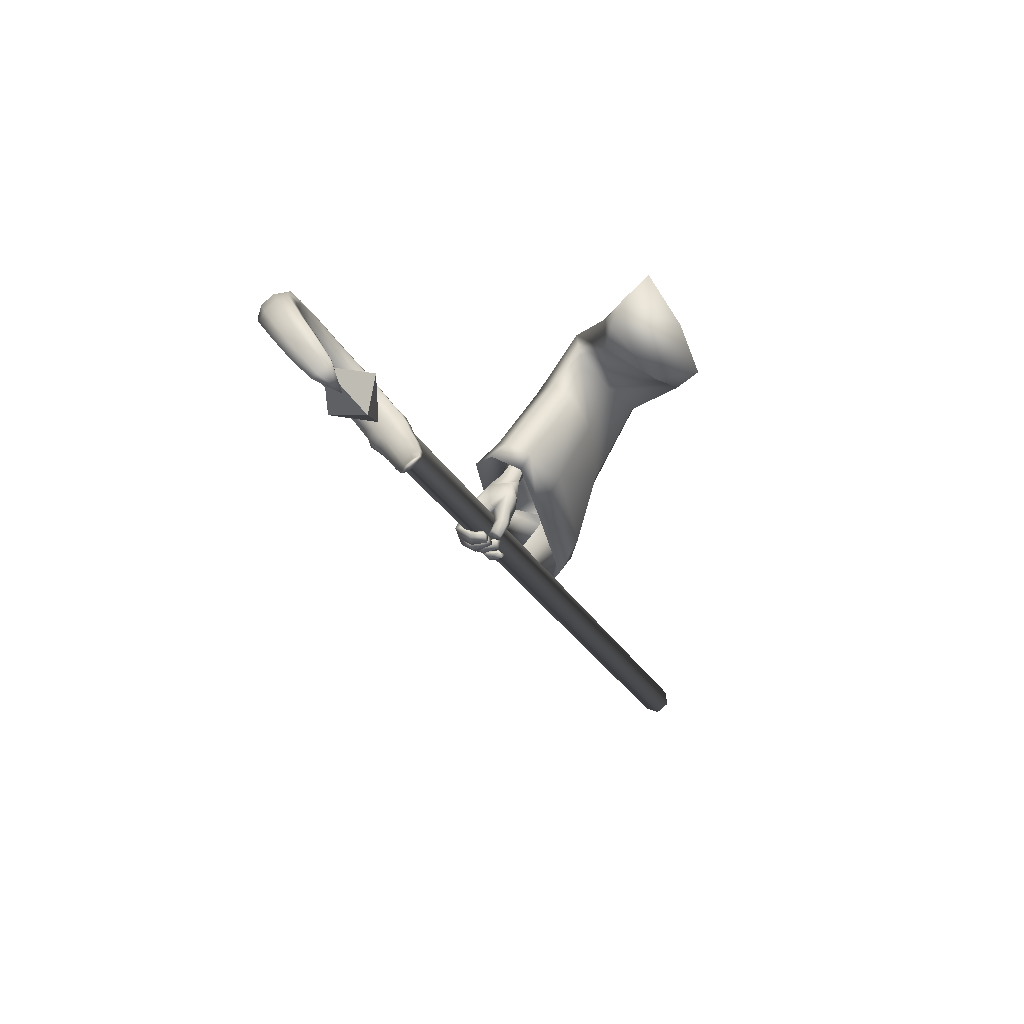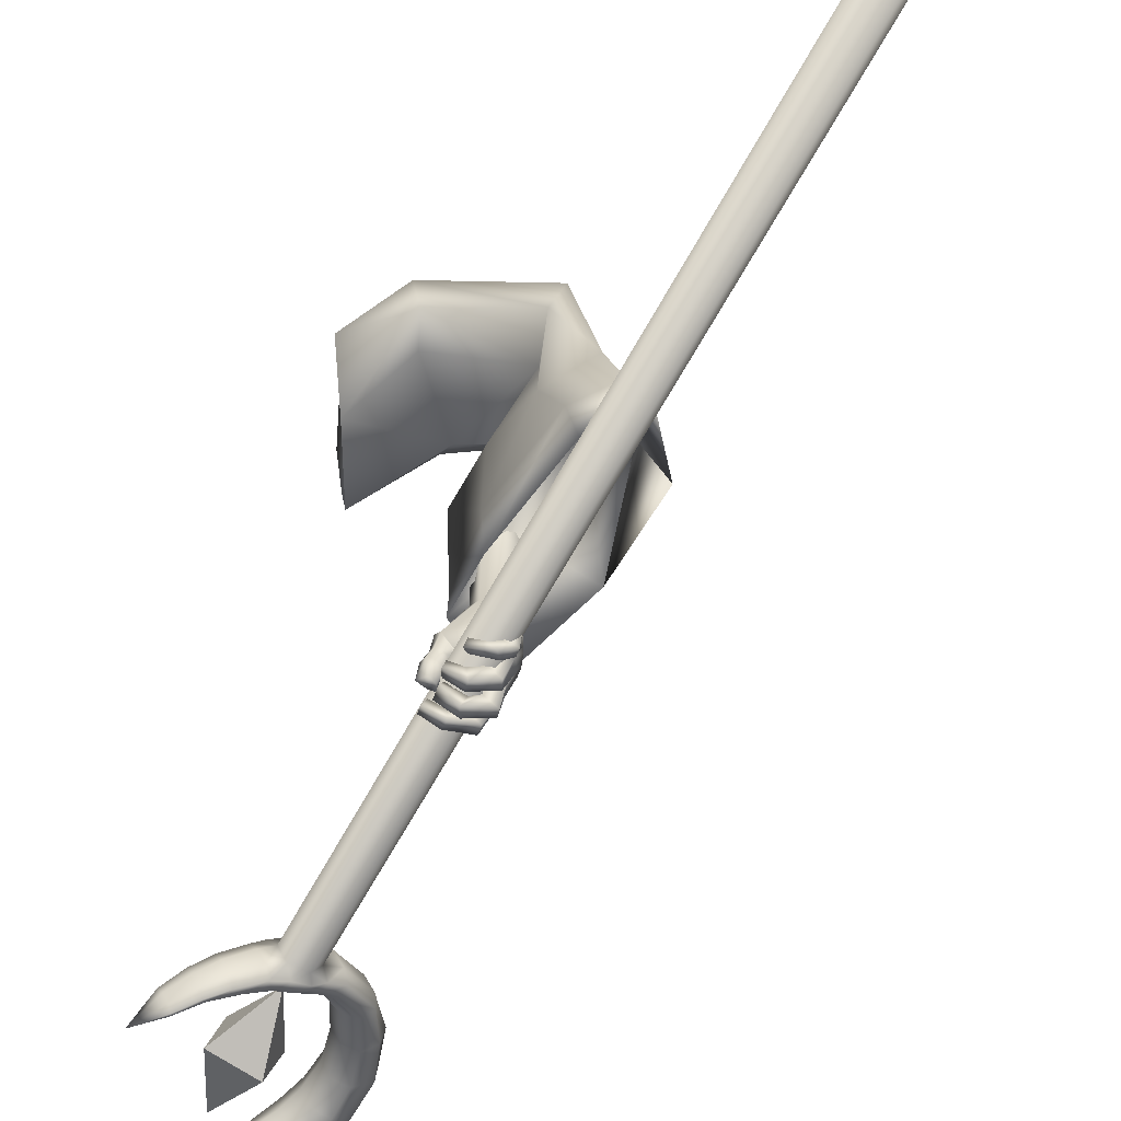
<metadata>
{"format":"obj","ext":"obj","renderer":"f3d","projection":"perspective","resolution":1024,"background":"white","views":[{"elev":54.4,"azim":-138.8,"up":"+Y"},{"elev":-37.7,"azim":-42.9,"up":"+Z"}]}
</metadata>
<code>
o LowPoly_Warlock.000_Plane.005
v 0.2398 0.1908 -0.04529
v 0.1358 -0.0813 0.03216
v 0.0819 0.02088 0.02415
v 0.1546 0.09749 0.04691
v 0.2369 0.203 0.033
v 0.2236 0.161 -0.09964
v 0.1235 0.05272 -0.07136
v 0.2494 -0.078 -0.2524
v 0.2664 -0.05871 -0.1465
v 0.2675 -0.03419 -0.2695
v 0.2727 -0.03203 -0.1553
v 0.2311 -0.09338 -0.3806
v 0.2613 -0.0724 -0.3999
v 0.3095 -0.101 -0.2704
v 0.3216 -0.0775 -0.1747
v 0.2599 -0.1329 -0.3974
v 0.3145 -0.05977 -0.2752
v 0.3236 -0.05463 -0.1777
v 0.2783 -0.1033 -0.3775
v 0.2249 -0.09514 -0.5126
v 0.2582 -0.0729 -0.5047
v 0.2002 -0.1784 -0.4789
v 0.2204 -0.1848 -0.4775
v 0.2428 -0.1595 -0.4875
v 0.1897 -0.1837 -0.5104
v 0.2081 -0.1916 -0.515
v 0.1735 -0.1738 -0.5134
v 0.1848 -0.1785 -0.5235
v 0.1609 -0.1553 -0.5048
v 0.1583 -0.1497 -0.5169
v 0.2363 -0.1657 -0.4858
v 0.2043 -0.1535 -0.4935
v 0.2158 -0.1766 -0.5165
v 0.1982 -0.1694 -0.5265
v 0.1697 -0.1447 -0.5174
v 0.1958 -0.1812 -0.4972
v 0.2025 -0.1638 -0.5104
v 0.1895 -0.1571 -0.5159
v 0.174 -0.143 -0.5114
v 0.2154 -0.1854 -0.4965
v 0.2244 -0.1705 -0.4982
v 0.2035 -0.1634 -0.5076
v 0.228 -0.1614 -0.5038
v 0.204 -0.146 -0.5033
v 0.214 -0.1564 -0.5379
v 0.1985 -0.1459 -0.5208
v 0.184 -0.13 -0.543
v 0.1808 -0.1305 -0.5235
v 0.1607 -0.1095 -0.5242
v 0.1686 -0.1095 -0.5084
v 0.1932 -0.1137 -0.5432
v 0.1737 -0.0961 -0.5239
v 0.1967 -0.1153 -0.5291
v 0.1765 -0.09963 -0.5117
v 0.2257 -0.1416 -0.5408
v 0.2126 -0.1287 -0.527
v 0.2431 -0.1496 -0.5077
v 0.2183 -0.1263 -0.5076
v 0.2381 -0.1384 -0.5164
v 0.2155 -0.1228 -0.5163
v 0.2329 -0.1307 -0.5575
v 0.2145 -0.1207 -0.5404
v 0.1903 -0.1092 -0.5624
v 0.2013 -0.1108 -0.5443
v 0.1702 -0.09582 -0.5332
v 0.1807 -0.09277 -0.5246
v 0.2128 -0.09314 -0.551
v 0.1881 -0.0789 -0.5302
v 0.2044 -0.09392 -0.5656
v 0.1777 -0.07606 -0.5428
v 0.2444 -0.1133 -0.5551
v 0.2238 -0.1037 -0.5463
v 0.2312 -0.1017 -0.5224
v 0.2552 -0.1139 -0.5212
v 0.2234 -0.0939 -0.5245
v 0.2549 -0.1069 -0.5252
v 0.2194 -0.09191 -0.5487
v 0.2333 -0.09966 -0.5639
v 0.1968 -0.08063 -0.5494
v 0.1944 -0.08164 -0.5683
v 0.1767 -0.06766 -0.5366
v 0.1673 -0.06596 -0.5514
v 0.2057 -0.06146 -0.5522
v 0.1862 -0.05355 -0.5408
v 0.2052 -0.05982 -0.5628
v 0.1772 -0.04979 -0.5492
v 0.2303 -0.07129 -0.5507
v 0.2455 -0.07816 -0.5617
v 0.2452 -0.07348 -0.5224
v 0.2579 -0.07816 -0.5243
v 0.2618 -0.1286 -0.4959
v 0.2559 -0.1414 -0.493
v 0.2666 -0.1003 -0.5016
v 0.2695 -0.09008 -0.5037
v 0.2476 -0.0711 -0.5066
v 0.2236 -0.1031 -0.5083
v 0.2186 -0.1183 -0.5021
v 0.2158 -0.1265 -0.4998
v 0.2276 -0.08026 -0.3841
v 0.2627 -0.07009 -0.4368
v 0.1839 -0.08018 -0.4439
v 0.2556 -0.06972 -0.4739
v 0.2257 -0.05988 -0.4072
v 0.1931 -0.05792 -0.4309
v 0.1746 -0.08036 -0.4708
v 0.1858 -0.05788 -0.4599
v 0.1656 -0.07792 -0.4859
v 0.1674 -0.06272 -0.4879
v 0.1615 -0.08553 -0.5218
v 0.1573 -0.06779 -0.5211
v 0.2095 -0.08912 -0.474
v 0.1991 -0.08607 -0.4777
v 0.1873 -0.08579 -0.4947
v 0.1829 -0.05471 -0.492
v 0.1751 -0.08539 -0.5267
v 0.1801 -0.06451 -0.521
v 0.1955 -0.07403 -0.5023
v 0.1825 -0.07552 -0.529
v 0.2017 -0.05126 -0.4641
v 0.1926 -0.09094 -0.4701
v 0.2148 -0.06674 -0.4741
v 0.227 -0.0672 -0.4758
v 0.2074 -0.04515 -0.4401
v 0.2615 -0.07711 -0.3858
v 0.3243 -0.1854 -0.1551
v 0.311 -0.2231 -0.3924
v 0.315 -0.2141 -0.3227
v 0.1704 -0.4591 -0.3561
v 0.1624 -0.4178 -0.278
v 0.2128 -0.3276 -0.1518
v 0.1302 -0.07068 0.08392
v 0.2467 -0.2307 0.04414
v 0.2847 -0.02641 -0.4036
v 0.3105 -0.01445 -0.1778
v 0.2862 -0.03054 -0.3569
v 0.3703 -0.03298 -0.02884
v 0.2997 0.06658 -0.02181
v 0.1794 -0.1597 -0.3776
v 0.1354 -0.3693 -0.3527
v 0.2516 -0.4005 -0.3747
v 0.3189 -0.06829 -0.4165
v 0.2255 -0.04085 -0.3812
v 0.1473 -0.3332 -0.2765
v 0.1867 -0.2418 -0.1728
v 0.2322 -0.2114 0.007703
v 0.1954 -0.1355 -0.288
v 0.2437 -0.3589 -0.2892
v 0.3254 -0.07968 -0.3383
v 0.2329 -0.03592 -0.3408
v 0.2212 -0.112 -0.1595
v 0.2502 -0.008832 -0.1835
v 0.284 -0.2647 -0.1429
v 0.3572 -0.08855 -0.1729
v 0.299 -0.1687 0.04451
v 0.2751 -0.1489 -0.02282
v 0.337 -0.05136 -0.05517
v 0.3647 -0.05182 0.02329
v 0.2749 0.01475 -0.05147
v 0.1704 -0.03834 0.01003
v 0.1903 0.000825 0.08707
v 0.2922 0.08512 0.05076
v 0.298 -0.1903 -0.1477
v 0.305 -0.2138 -0.2672
v 0.1943 -0.3615 -0.2349
v 0.2339 -0.272 -0.1458
v 0.3066 -0.1004 -0.1617
v 0.2841 -0.08076 -0.292
v 0.1834 -0.3002 -0.2337
v 0.219 -0.2227 -0.1579
v 0.2183 -0.1568 -0.2421
v 0.2533 -0.3188 -0.243
v 0.3126 -0.1164 -0.2786
v 0.2455 -0.08465 -0.2804
v 0.2383 -0.1478 -0.1507
v 0.273 -0.09315 -0.1653
v 0.2748 -0.2358 -0.1407
v 0.3168 -0.1347 -0.158
v -0.01512 -1.064 -0.09073
v 0.01405 -1.073 -0.09659
v 0.02125 -1.085 -0.124
v -0.000734 -1.089 -0.1456
v -0.02991 -1.08 -0.1397
v -0.03711 -1.068 -0.1123
v 0.2888 0.3102 -0.6426
v 0.3179 0.3014 -0.6485
v 0.3251 0.2888 -0.6759
v 0.3031 0.285 -0.6975
v 0.274 0.2938 -0.6916
v 0.2668 0.3064 -0.6642
v 0.3492 0.3004 -0.6398
v 0.3564 0.2878 -0.6672
v 0.4214 0.3278 -0.6334
v 0.4286 0.3152 -0.6609
v 0.4818 0.3758 -0.6402
v 0.4887 0.3636 -0.6668
v 0.5182 0.4331 -0.6565
v 0.5254 0.4205 -0.6839
v 0.5295 0.5014 -0.6848
v 0.5367 0.4888 -0.7123
v 0.5189 0.5588 -0.714
v 0.5261 0.5462 -0.7415
v 0.4929 0.598 -0.7404
v 0.4994 0.5865 -0.7654
v 0.454 0.6325 -0.7667
v 0.4604 0.6212 -0.7913
v 0.3962 0.655 -0.7934
v 0.4021 0.6446 -0.8161
v 0.3419 0.6575 -0.81
v 0.3474 0.648 -0.8308
v 0.2794 0.6414 -0.8218
v 0.2837 0.6339 -0.8381
v 0.1927 0.3775 -0.7213
v 0.1456 0.4353 -0.7726
v 0.2622 0.3464 -0.6858
v 0.3296 0.3396 -0.6629
v 0.3951 0.3635 -0.6567
v 0.4367 0.4101 -0.6677
v 0.4705 0.5067 -0.7027
v 0.4442 0.5789 -0.7444
v 0.376 0.6277 -0.7862
v 0.2873 0.6303 -0.8147
v 0.2391 0.606 -0.8265
v 0.2915 0.6228 -0.8309
v 0.3819 0.6173 -0.8089
v 0.4507 0.5674 -0.7694
v 0.4777 0.4941 -0.7302
v 0.4437 0.3978 -0.6944
v 0.4023 0.3509 -0.6842
v 0.3368 0.327 -0.6904
v 0.2685 0.3353 -0.71
v 0.2483 0.3028 -0.7004
v 0.2419 0.314 -0.6762
v 0.2125 0.3244 -0.7186
v 0.2066 0.3347 -0.6961
v 0.1878 0.3495 -0.7346
v 0.1827 0.3584 -0.7152
v 0.1667 0.3813 -0.7524
v 0.1625 0.3886 -0.7366
v 0.1978 0.3685 -0.7407
v 0.3321 0.2876 -0.6989
v 0.2811 0.2934 -0.7149
v 0.3635 0.2873 -0.6905
v 0.4299 0.3134 -0.6851
v 0.4801 0.3638 -0.6939
v 0.5186 0.4185 -0.7107
v 0.5314 0.4805 -0.7353
v 0.5172 0.5324 -0.7627
v 0.4913 0.5731 -0.7846
v 0.4602 0.6067 -0.8075
v 0.402 0.6311 -0.8309
v 0.3467 0.6339 -0.8438
v 0.2888 0.6257 -0.848
v 0.2926 0.6203 -0.8445
v 0.3906 0.6157 -0.8269
v 0.4684 0.5641 -0.7865
v 0.5037 0.483 -0.7437
v 0.4625 0.3799 -0.7059
v 0.4188 0.3317 -0.6964
v 0.3391 0.3047 -0.705
v 0.2704 0.3146 -0.7225
v 0.2546 0.3024 -0.7211
v 0.2183 0.324 -0.7378
v 0.1929 0.3491 -0.7511
v 0.1708 0.3811 -0.7658
v 0.1992 0.352 -0.7508
v 0.1675 0.404 -0.7424
v 0.1716 0.3968 -0.7582
v 0.173 0.3842 -0.7667
v 0.2282 0.3582 -0.7011
v 0.2342 0.3478 -0.7237
v 0.2359 0.3286 -0.7353
v 0.3081 0.2877 -0.7127
v 0.2811 0.3443 -0.6778
v 0.2883 0.3317 -0.7053
v 0.2905 0.3089 -0.7196
v 0.3018 0.3423 -0.6715
v 0.309 0.3297 -0.6989
v 0.3112 0.3071 -0.7134
v 0.3533 0.3428 -0.6582
v 0.3605 0.3302 -0.6856
v 0.363 0.3087 -0.7005
v 0.4646 0.4613 -0.6834
v 0.4718 0.4487 -0.7109
v 0.4912 0.432 -0.7236
v 0.4646 0.5399 -0.7195
v 0.4718 0.5272 -0.7469
v 0.4927 0.519 -0.7631
v 0.4245 0.6022 -0.7611
v 0.4309 0.5909 -0.7856
v 0.4446 0.5868 -0.8024
v 0.3253 0.635 -0.804
v 0.3308 0.6254 -0.8248
v 0.3401 0.6239 -0.8409
v 0.3159 0.3215 -0.6323
v 0.2655 0.3264 -0.6477
v 0.3451 0.3221 -0.6249
v 0.4082 0.3478 -0.6202
v 0.462 0.3946 -0.6288
v 0.4968 0.4509 -0.6443
v 0.5081 0.5121 -0.6695
v 0.5002 0.5635 -0.6951
v 0.4747 0.6013 -0.723
v 0.4423 0.6338 -0.7472
v 0.3871 0.6563 -0.775
v 0.3341 0.6595 -0.7932
v 0.2782 0.6442 -0.8081
v 0.1864 0.3793 -0.7054
v 0.252 0.3459 -0.6652
v 0.321 0.3381 -0.6386
v 0.3977 0.3621 -0.6295
v 0.4462 0.4094 -0.6397
v 0.4813 0.5145 -0.6776
v 0.4526 0.5926 -0.7248
v 0.3763 0.6418 -0.7711
v 0.2822 0.6385 -0.8045
v 0.2427 0.331 -0.6608
v 0.2083 0.349 -0.6809
v 0.1815 0.3698 -0.7024
v 0.1609 0.3985 -0.7267
v 0.163 0.4048 -0.7291
v 0.2177 0.3592 -0.6831
v 0.2718 0.343 -0.6537
v 0.2938 0.3392 -0.6448
v 0.3468 0.3397 -0.6325
v 0.4754 0.4622 -0.6551
v 0.4726 0.5538 -0.6979
v 0.4266 0.6176 -0.7442
v 0.3251 0.6472 -0.79
v 0.2901 0.3224 -0.6362
v 0.3151 0.4644 -0.6769
v 0.3417 0.4179 -0.778
v 0.271 0.4462 -0.7465
v 0.3505 0.5388 -0.7682
v 0.307 0.3423 -0.6893
v 0.3865 0.4349 -0.711
f 333 332 330
f 334 335 330
f 335 334 331
f 332 333 331
f 333 335 331
f 334 332 331
f 335 333 330
f 332 334 330
f 8 11 10
f 10 99 12
f 12 14 8
f 8 15 9
f 17 19 124
f 10 18 17
f 19 14 16
f 17 15 14
f 111 32 22
f 12 99 101
f 16 31 19
f 19 92 124
f 16 22 23
f 36 26 40
f 25 28 26
f 27 30 28
f 40 33 41
f 26 34 33
f 28 35 34
f 36 37 25
f 25 38 27
f 27 39 29
f 38 35 39
f 29 35 30
f 34 37 33
f 32 36 22
f 23 41 31
f 22 40 23
f 42 33 37
f 42 43 41
f 42 32 44
f 43 46 45
f 46 47 45
f 48 49 47
f 49 51 47
f 48 54 50
f 52 53 51
f 50 52 49
f 53 46 56
f 47 55 45
f 51 56 55
f 43 55 57
f 44 56 46
f 56 57 55
f 58 59 57
f 59 62 61
f 62 63 61
f 64 65 63
f 64 68 66
f 67 70 68
f 70 63 65
f 61 69 71
f 69 72 71
f 64 72 67
f 62 73 72
f 59 71 74
f 73 71 72
f 73 76 74
f 76 77 78
f 77 80 78
f 79 82 80
f 79 84 81
f 82 85 80
f 85 84 83
f 81 86 82
f 77 83 79
f 78 85 88
f 85 87 88
f 75 87 77
f 76 88 90
f 88 89 90
f 31 43 24
f 57 24 43
f 59 92 57
f 74 91 59
f 76 93 74
f 94 90 21
f 95 90 89
f 89 20 95
f 73 20 75
f 60 96 73
f 58 97 60
f 98 44 32
f 66 70 65
f 122 102 95
f 102 21 95
f 101 103 104
f 100 99 13
f 101 106 105
f 105 108 107
f 107 110 109
f 120 101 105
f 105 113 112
f 109 113 107
f 108 116 110
f 116 117 118
f 115 117 113
f 116 115 110
f 106 114 108
f 114 121 117
f 117 112 113
f 105 112 120
f 120 112 111
f 121 111 112
f 20 122 95
f 106 123 119
f 104 103 123
f 99 100 103
f 121 123 122
f 94 21 100
f 94 124 93
f 93 124 91
f 91 124 92
f 24 19 31
f 8 9 11
f 12 8 10
f 10 13 99
f 12 16 14
f 8 14 15
f 124 13 10
f 10 17 124
f 10 11 18
f 19 17 14
f 17 18 15
f 22 16 111
f 12 101 16
f 111 20 96
f 111 96 97
f 16 101 111
f 98 32 111
f 111 97 98
f 16 23 31
f 19 24 92
f 36 25 26
f 25 27 28
f 27 29 30
f 40 26 33
f 26 28 34
f 28 30 35
f 36 42 37
f 25 37 38
f 27 38 39
f 38 34 35
f 29 39 35
f 34 38 37
f 32 42 36
f 23 40 41
f 22 36 40
f 42 41 33
f 42 44 43
f 43 44 46
f 46 48 47
f 48 50 49
f 49 52 51
f 48 53 54
f 52 54 53
f 50 54 52
f 53 48 46
f 47 51 55
f 51 53 56
f 43 45 55
f 44 58 56
f 56 58 57
f 58 60 59
f 59 60 62
f 62 64 63
f 64 66 65
f 64 67 68
f 67 69 70
f 70 69 63
f 61 63 69
f 69 67 72
f 64 62 72
f 62 60 73
f 59 61 71
f 73 74 71
f 73 75 76
f 76 75 77
f 77 79 80
f 79 81 82
f 79 83 84
f 82 86 85
f 85 86 84
f 81 84 86
f 77 87 83
f 78 80 85
f 85 83 87
f 75 89 87
f 76 78 88
f 88 87 89
f 31 41 43
f 57 92 24
f 59 91 92
f 74 93 91
f 76 94 93
f 94 76 90
f 95 21 90
f 89 75 20
f 73 96 20
f 60 97 96
f 58 98 97
f 98 58 44
f 66 68 70
f 102 100 21
f 101 99 103
f 101 104 106
f 105 106 108
f 107 108 110
f 120 111 101
f 105 107 113
f 109 115 113
f 108 114 116
f 116 114 117
f 115 118 117
f 109 110 115
f 116 118 115
f 106 119 114
f 114 119 121
f 117 121 112
f 121 122 111
f 20 111 122
f 106 104 123
f 102 122 100
f 121 119 123
f 123 103 100
f 100 122 123
f 100 13 124
f 124 94 100
f 127 153 125
f 126 148 127
f 145 131 2
f 145 130 132
f 143 130 144
f 139 129 143
f 161 1 5
f 157 137 161
f 153 136 157
f 148 134 153
f 141 135 148
f 149 138 146
f 138 143 146
f 129 140 147
f 147 126 127
f 135 142 149
f 7 159 2
f 155 2 159
f 155 144 145
f 146 144 150
f 151 146 150
f 130 147 152
f 152 127 125
f 135 151 134
f 132 152 154
f 156 150 155
f 134 156 136
f 152 125 154
f 131 154 160
f 158 155 159
f 160 157 161
f 136 158 137
f 158 7 6
f 137 6 1
f 3 160 4
f 4 161 5
f 163 177 172
f 126 172 141
f 165 168 169
f 164 139 168
f 166 172 177
f 167 141 172
f 173 138 142
f 168 138 170
f 164 140 128
f 171 126 140
f 167 142 133
f 169 170 174
f 175 170 173
f 165 171 164
f 176 163 171
f 175 167 166
f 169 174 162
f 3 2 131
f 1 6 4
f 3 7 2
f 127 148 153
f 126 141 148
f 145 132 131
f 145 144 130
f 143 129 130
f 139 128 129
f 161 137 1
f 157 136 137
f 153 134 136
f 148 135 134
f 141 133 135
f 149 142 138
f 138 139 143
f 129 128 140
f 147 140 126
f 135 133 142
f 155 145 2
f 155 150 144
f 146 143 144
f 151 149 146
f 130 129 147
f 152 147 127
f 135 149 151
f 132 130 152
f 156 151 150
f 134 151 156
f 157 154 125
f 125 153 157
f 131 132 154
f 158 156 155
f 160 154 157
f 136 156 158
f 158 159 7
f 137 158 6
f 3 131 160
f 4 160 161
f 163 162 177
f 126 163 172
f 165 164 168
f 164 128 139
f 166 167 172
f 167 133 141
f 173 170 138
f 168 139 138
f 164 171 140
f 171 163 126
f 167 173 142
f 169 168 170
f 175 174 170
f 165 176 171
f 176 162 163
f 175 173 167
f 166 177 175
f 162 176 169
f 165 169 176
f 174 175 177
f 177 162 174
f 3 4 7
f 5 1 4
f 6 7 4
f 178 182 179
f 178 189 183
f 181 188 187
f 180 185 179
f 183 188 182
f 180 187 186
f 179 184 178
f 180 179 182
f 178 183 182
f 182 181 180
f 178 184 189
f 181 182 188
f 180 186 185
f 183 189 188
f 180 181 187
f 179 185 184
f 186 189 184
f 184 185 186
f 186 187 188
f 188 189 186
f 186 190 185
f 190 193 192
f 192 195 194
f 195 196 194
f 196 199 198
f 199 200 198
f 200 203 202
f 203 204 202
f 204 207 206
f 206 209 208
f 208 211 210
f 189 231 188
f 232 233 231
f 234 235 233
f 236 237 235
f 237 238 213
f 288 224 289
f 279 228 280
f 286 219 225
f 223 221 222
f 277 215 229
f 283 218 226
f 291 223 292
f 267 212 239
f 270 214 230
f 216 227 228
f 210 211 222
f 211 251 252
f 274 260 230
f 222 253 223
f 233 261 231
f 197 244 245
f 270 265 239
f 207 249 250
f 222 211 252
f 293 224 292
f 237 213 264
f 193 242 243
f 290 225 289
f 203 247 248
f 267 268 213
f 287 226 286
f 235 262 233
f 199 245 246
f 209 250 251
f 284 227 283
f 188 261 241
f 193 244 195
f 257 228 227
f 205 248 249
f 281 229 280
f 237 263 235
f 191 240 242
f 201 246 247
f 239 268 267
f 213 266 267
f 264 213 268
f 264 265 263
f 230 271 270
f 239 269 270
f 262 265 271
f 261 271 260
f 187 241 272
f 187 240 186
f 278 274 277
f 230 273 274
f 259 277 229
f 274 276 277
f 241 260 275
f 272 275 278
f 240 278 259
f 258 280 228
f 215 280 229
f 242 259 281
f 243 281 258
f 244 258 257
f 256 283 226
f 227 282 283
f 245 257 284
f 246 284 256
f 255 286 225
f 218 286 226
f 247 256 287
f 248 287 255
f 254 289 224
f 225 288 289
f 249 255 290
f 250 290 254
f 253 292 223
f 220 292 224
f 251 254 293
f 252 293 253
f 253 222 252
f 198 299 196
f 213 320 266
f 232 317 234
f 190 294 185
f 208 304 206
f 200 300 198
f 320 212 266
f 234 318 236
f 215 324 279
f 269 308 214
f 192 296 190
f 208 306 305
f 218 326 285
f 276 309 215
f 220 328 291
f 308 273 214
f 202 301 200
f 279 310 216
f 238 318 319
f 216 311 217
f 307 269 212
f 192 298 297
f 282 312 218
f 210 222 306
f 213 238 319
f 322 276 273
f 204 302 202
f 285 313 219
f 288 314 220
f 196 298 194
f 189 316 232
f 291 315 221
f 217 325 282
f 206 303 204
f 219 327 288
f 221 315 222
f 184 295 189
f 184 294 329
f 213 319 320
f 319 307 320
f 321 318 317
f 321 316 308
f 295 308 316
f 295 323 322
f 323 294 309
f 296 309 294
f 297 324 296
f 298 310 297
f 299 311 298
f 300 325 299
f 301 312 300
f 302 326 301
f 303 313 302
f 304 327 303
f 305 314 304
f 306 328 305
f 315 306 222
f 186 191 190
f 190 191 193
f 192 193 195
f 195 197 196
f 196 197 199
f 199 201 200
f 200 201 203
f 203 205 204
f 204 205 207
f 206 207 209
f 208 209 211
f 189 232 231
f 232 234 233
f 234 236 235
f 236 238 237
f 288 220 224
f 279 216 228
f 286 285 219
f 277 276 215
f 283 282 218
f 291 221 223
f 267 266 212
f 270 269 214
f 216 217 227
f 211 209 251
f 274 275 260
f 233 262 261
f 197 195 244
f 270 271 265
f 207 205 249
f 293 254 224
f 193 191 242
f 290 255 225
f 203 201 247
f 287 256 226
f 235 263 262
f 199 197 245
f 209 207 250
f 284 257 227
f 188 231 261
f 193 243 244
f 257 258 228
f 205 203 248
f 281 259 229
f 237 264 263
f 191 186 240
f 201 199 246
f 239 265 268
f 264 268 265
f 230 260 271
f 239 212 269
f 262 263 265
f 261 262 271
f 187 188 241
f 187 272 240
f 278 275 274
f 230 214 273
f 259 278 277
f 274 273 276
f 241 261 260
f 272 241 275
f 240 272 278
f 258 281 280
f 215 279 280
f 242 240 259
f 243 242 281
f 244 243 258
f 256 284 283
f 227 217 282
f 245 244 257
f 246 245 284
f 255 287 286
f 218 285 286
f 247 246 256
f 248 247 287
f 254 290 289
f 225 219 288
f 249 248 255
f 250 249 290
f 253 293 292
f 220 291 292
f 251 250 254
f 252 251 293
f 198 300 299
f 232 316 317
f 190 296 294
f 208 305 304
f 200 301 300
f 320 307 212
f 234 317 318
f 215 309 324
f 269 321 308
f 192 297 296
f 208 210 306
f 218 312 326
f 276 323 309
f 220 314 328
f 308 322 273
f 202 302 301
f 279 324 310
f 238 236 318
f 216 310 311
f 307 321 269
f 192 194 298
f 282 325 312
f 322 323 276
f 204 303 302
f 285 326 313
f 288 327 314
f 196 299 298
f 189 295 316
f 291 328 315
f 217 311 325
f 206 304 303
f 219 313 327
f 184 329 295
f 184 185 294
f 319 318 307
f 321 307 318
f 321 317 316
f 295 322 308
f 295 329 323
f 323 329 294
f 296 324 309
f 297 310 324
f 298 311 310
f 299 325 311
f 300 312 325
f 301 326 312
f 302 313 326
f 303 327 313
f 304 314 327
f 305 328 314
f 306 315 328

</code>
